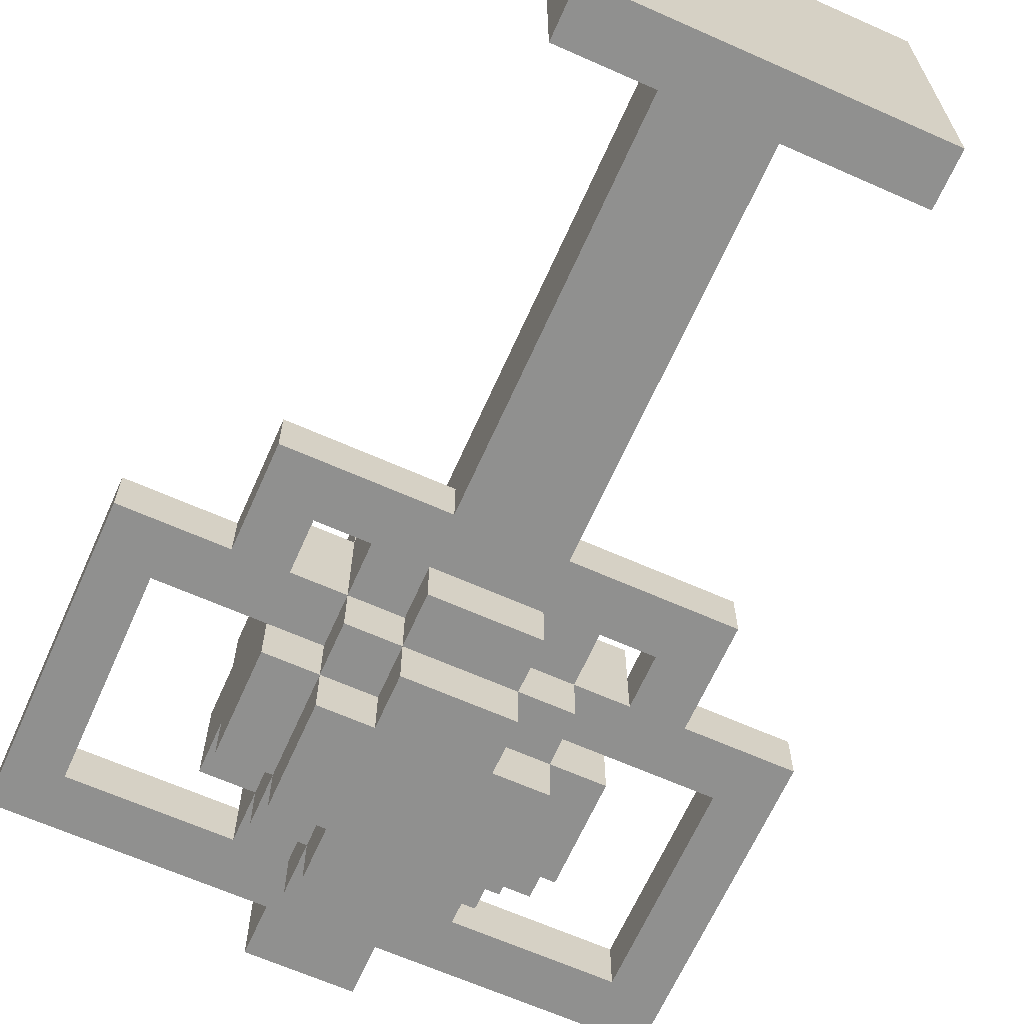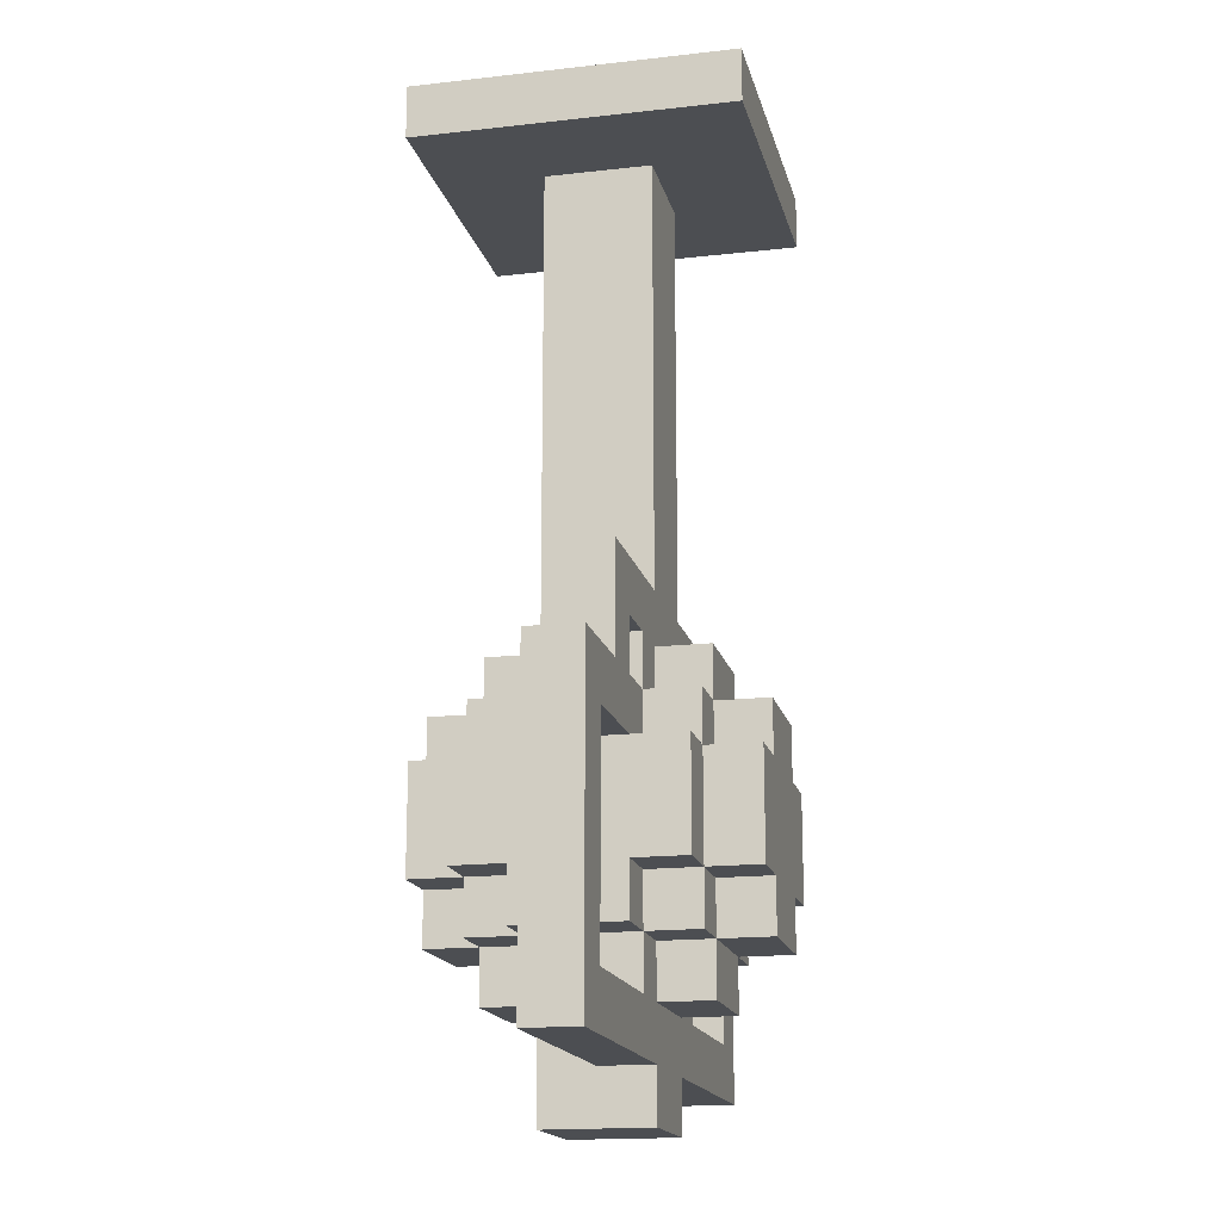
<metadata>
{"format":"obj","ext":"obj","renderer":"f3d","projection":"perspective","resolution":1024,"background":"white","views":[{"elev":-65.6,"azim":-24.0,"up":"+Y"},{"elev":-16.7,"azim":-77.0,"up":"+Z"}]}
</metadata>
<code>
o Lamp
v -0.7 0.1 -1.1
v -0.7 0 -1.1
v -0.7 0.1 -1.7
v -0.7 0 -1.7
v -0.5 0.1 -0.9
v -0.5 0 -0.9
v -0.5 0.1 -1.1
v -0.5 0 -1.1
v -0.4 0.4 0
v -0.4 -0.2 0
v -0.4 0.4 -0.1
v -0.4 -0.2 -0.1
v -0.4 0.2 -1.1
v -0.4 0.1 -1.1
v -0.4 0.3 -1.2
v -0.4 0.2 -1.2
v -0.4 0.1 -1.2
v -0.4 0 -1.2
v -0.4 -0.1 -1.2
v -0.4 0.3 -1.4
v -0.4 0.2 -1.4
v -0.4 0.1 -1.4
v -0.4 0 -1.4
v -0.4 -0.1 -1.4
v -0.4 0.2 -1.5
v -0.4 0 -1.5
v -0.3 0.2 -1
v -0.3 0.1 -1
v -0.3 0 -1
v -0.3 0.3 -1.1
v -0.3 0.2 -1.1
v -0.3 0 -1.1
v -0.3 -0.1 -1.1
v -0.3 0.4 -1.2
v -0.3 0.3 -1.2
v -0.3 0.2 -1.2
v -0.3 0 -1.2
v -0.3 -0.1 -1.2
v -0.3 -0.2 -1.2
v -0.3 0.4 -1.4
v -0.3 0.3 -1.4
v -0.3 0.2 -1.4
v -0.3 0 -1.4
v -0.3 -0.1 -1.4
v -0.3 -0.2 -1.4
v -0.3 0.3 -1.5
v -0.3 0.2 -1.5
v -0.3 0 -1.5
v -0.3 -0.1 -1.5
v -0.3 0.2 -1.6
v -0.3 0.1 -1.6
v -0.3 0 -1.6
v -0.2 0.2 -0.1
v -0.2 0 -0.1
v -0.2 0.1 -0.9
v -0.2 0 -0.9
v -0.2 0.3 -1
v -0.2 0.2 -1
v -0.2 0.1 -1
v -0.2 0 -1
v -0.2 -0.1 -1
v -0.2 0.4 -1.1
v -0.2 0.3 -1.1
v -0.2 0.2 -1.1
v -0.2 0 -1.1
v -0.2 -0.1 -1.1
v -0.2 -0.2 -1.1
v -0.2 0.4 -1.2
v -0.2 0.3 -1.2
v -0.2 -0.1 -1.2
v -0.2 -0.2 -1.2
v -0.2 0.4 -1.4
v -0.2 0.3 -1.4
v -0.2 -0.1 -1.4
v -0.2 -0.2 -1.4
v -0.2 0.4 -1.5
v -0.2 0.3 -1.5
v -0.2 0.2 -1.5
v -0.2 0 -1.5
v -0.2 -0.1 -1.5
v -0.2 -0.2 -1.5
v -0.2 0.3 -1.6
v -0.2 0.2 -1.6
v -0.2 0.1 -1.6
v -0.2 0 -1.6
v -0.2 -0.1 -1.6
v -0.2 0.1 -1.7
v -0.2 0 -1.7
v -0.2 0.2 -1.8
v -0.2 0 -1.8
v 0.2 0.1 -1
v 0.2 0 -1
v 0.2 0.1 -1.1
v 0.2 0 -1.1
v 0.4 0.1 -1.2
v 0.4 0 -1.2
v 0.4 0.1 -1.6
v 0.4 0 -1.6
v -0.6 0.1 -1.2
v -0.6 0 -1.2
v -0.6 0.1 -1.6
v -0.6 0 -1.6
v -0.4 0.1 -1
v -0.4 0 -1
v -0.4 0.1 -1.1
v -0.4 0 -1.1
v 0 0.2 -0.1
v 0 0 -0.1
v 0 0.1 -0.9
v 0 0 -0.9
v 0 0.3 -1
v 0 0.2 -1
v 0 0.1 -1
v 0 0 -1
v 0 -0.1 -1
v 0 0.4 -1.1
v 0 0.3 -1.1
v 0 0.2 -1.1
v 0 0 -1.1
v 0 -0.1 -1.1
v 0 -0.2 -1.1
v 0 0.4 -1.2
v 0 0.3 -1.2
v 0 -0.1 -1.2
v 0 -0.2 -1.2
v 0 0.4 -1.4
v 0 0.3 -1.4
v 0 -0.1 -1.4
v 0 -0.2 -1.4
v 0 0.4 -1.5
v 0 0.3 -1.5
v 0 0.2 -1.5
v 0 0 -1.5
v 0 -0.1 -1.5
v 0 -0.2 -1.5
v 0 0.3 -1.6
v 0 0.2 -1.6
v 0 0.1 -1.6
v 0 0 -1.6
v 0 -0.1 -1.6
v 0 0.1 -1.7
v 0 0 -1.7
v 0 0.2 -1.8
v 0 0 -1.8
v 0.1 0.2 -1
v 0.1 0.1 -1
v 0.1 0 -1
v 0.1 0.3 -1.1
v 0.1 0.2 -1.1
v 0.1 0 -1.1
v 0.1 -0.1 -1.1
v 0.1 0.4 -1.2
v 0.1 0.3 -1.2
v 0.1 0.2 -1.2
v 0.1 0 -1.2
v 0.1 -0.1 -1.2
v 0.1 -0.2 -1.2
v 0.1 0.4 -1.4
v 0.1 0.3 -1.4
v 0.1 0.2 -1.4
v 0.1 0 -1.4
v 0.1 -0.1 -1.4
v 0.1 -0.2 -1.4
v 0.1 0.3 -1.5
v 0.1 0.2 -1.5
v 0.1 0 -1.5
v 0.1 -0.1 -1.5
v 0.1 0.2 -1.6
v 0.1 0.1 -1.6
v 0.1 0 -1.6
v 0.2 0.4 0
v 0.2 -0.2 0
v 0.2 0.4 -0.1
v 0.2 -0.2 -0.1
v 0.2 0.2 -1.1
v 0.2 0.1 -1.1
v 0.2 0.3 -1.2
v 0.2 0.2 -1.2
v 0.2 0.1 -1.2
v 0.2 0 -1.2
v 0.2 -0.1 -1.2
v 0.2 0.3 -1.4
v 0.2 0.2 -1.4
v 0.2 0.1 -1.4
v 0.2 0 -1.4
v 0.2 -0.1 -1.4
v 0.2 0.2 -1.5
v 0.2 0 -1.5
v 0.3 0.1 -0.9
v 0.3 0 -0.9
v 0.3 0.1 -1.1
v 0.3 0 -1.1
v 0.5 0.1 -1.1
v 0.5 0 -1.1
v 0.5 0.1 -1.7
v 0.5 0 -1.7
v -0.4 0.4 0
v -0.4 0.4 -0.1
v -0.3 0.4 -1.2
v -0.3 0.4 -1.4
v -0.2 0.4 -1.1
v -0.2 0.4 -1.2
v -0.2 0.4 -1.4
v -0.2 0.4 -1.5
v 0 0.4 -1.1
v 0 0.4 -1.2
v 0 0.4 -1.4
v 0 0.4 -1.5
v 0.1 0.4 -1.2
v 0.1 0.4 -1.4
v 0.2 0.4 0
v 0.2 0.4 -0.1
v -0.4 0.3 -1.2
v -0.4 0.3 -1.4
v -0.3 0.3 -1.1
v -0.3 0.3 -1.2
v -0.3 0.3 -1.4
v -0.3 0.3 -1.5
v -0.2 0.3 -1
v -0.2 0.3 -1.1
v -0.2 0.3 -1.2
v -0.2 0.3 -1.4
v -0.2 0.3 -1.5
v -0.2 0.3 -1.6
v 0 0.3 -1
v 0 0.3 -1.1
v 0 0.3 -1.2
v 0 0.3 -1.4
v 0 0.3 -1.5
v 0 0.3 -1.6
v 0.1 0.3 -1.1
v 0.1 0.3 -1.2
v 0.1 0.3 -1.4
v 0.1 0.3 -1.5
v 0.2 0.3 -1.2
v 0.2 0.3 -1.4
v -0.4 0.2 -1.1
v -0.4 0.2 -1.2
v -0.4 0.2 -1.4
v -0.4 0.2 -1.5
v -0.3 0.2 -1
v -0.3 0.2 -1.1
v -0.3 0.2 -1.2
v -0.3 0.2 -1.4
v -0.3 0.2 -1.5
v -0.3 0.2 -1.6
v -0.2 0.2 -0.1
v -0.2 0.2 -1
v -0.2 0.2 -1.1
v -0.2 0.2 -1.5
v -0.2 0.2 -1.6
v -0.2 0.2 -1.8
v 0 0.2 -0.1
v 0 0.2 -1
v 0 0.2 -1.1
v 0 0.2 -1.5
v 0 0.2 -1.6
v 0 0.2 -1.8
v 0.1 0.2 -1
v 0.1 0.2 -1.1
v 0.1 0.2 -1.2
v 0.1 0.2 -1.4
v 0.1 0.2 -1.5
v 0.1 0.2 -1.6
v 0.2 0.2 -1.1
v 0.2 0.2 -1.2
v 0.2 0.2 -1.4
v 0.2 0.2 -1.5
v -0.7 0.1 -1.1
v -0.7 0.1 -1.7
v -0.6 0.1 -1.2
v -0.6 0.1 -1.6
v -0.5 0.1 -0.9
v -0.5 0.1 -1.1
v -0.4 0.1 -1
v -0.4 0.1 -1.1
v -0.4 0.1 -1.2
v -0.3 0.1 -1
v -0.3 0.1 -1.6
v -0.2 0.1 -0.9
v -0.2 0.1 -1
v -0.2 0.1 -1.6
v -0.2 0.1 -1.7
v 0 0.1 -0.9
v 0 0.1 -1
v 0 0.1 -1.6
v 0 0.1 -1.7
v 0.1 0.1 -1
v 0.1 0.1 -1.6
v 0.2 0.1 -1
v 0.2 0.1 -1.1
v 0.2 0.1 -1.2
v 0.3 0.1 -0.9
v 0.3 0.1 -1.1
v 0.4 0.1 -1.2
v 0.4 0.1 -1.6
v 0.5 0.1 -1.1
v 0.5 0.1 -1.7
v -0.7 0 -1.1
v -0.7 0 -1.7
v -0.6 0 -1.2
v -0.6 0 -1.6
v -0.5 0 -0.9
v -0.5 0 -1.1
v -0.4 0 -1
v -0.4 0 -1.1
v -0.4 0 -1.2
v -0.4 0 -1.4
v -0.4 0 -1.5
v -0.3 0 -1
v -0.3 0 -1.1
v -0.3 0 -1.2
v -0.3 0 -1.4
v -0.3 0 -1.5
v -0.3 0 -1.6
v -0.2 0 -0.1
v -0.2 0 -0.9
v -0.2 0 -1
v -0.2 0 -1.1
v -0.2 0 -1.5
v -0.2 0 -1.6
v -0.2 0 -1.7
v -0.2 0 -1.8
v 0 0 -0.1
v 0 0 -0.9
v 0 0 -1
v 0 0 -1.1
v 0 0 -1.5
v 0 0 -1.6
v 0 0 -1.7
v 0 0 -1.8
v 0.1 0 -1
v 0.1 0 -1.1
v 0.1 0 -1.2
v 0.1 0 -1.4
v 0.1 0 -1.5
v 0.1 0 -1.6
v 0.2 0 -1
v 0.2 0 -1.1
v 0.2 0 -1.2
v 0.2 0 -1.4
v 0.2 0 -1.5
v 0.3 0 -0.9
v 0.3 0 -1.1
v 0.4 0 -1.2
v 0.4 0 -1.6
v 0.5 0 -1.1
v 0.5 0 -1.7
v -0.4 -0.1 -1.2
v -0.4 -0.1 -1.4
v -0.3 -0.1 -1.1
v -0.3 -0.1 -1.2
v -0.3 -0.1 -1.4
v -0.3 -0.1 -1.5
v -0.2 -0.1 -1
v -0.2 -0.1 -1.1
v -0.2 -0.1 -1.2
v -0.2 -0.1 -1.4
v -0.2 -0.1 -1.5
v -0.2 -0.1 -1.6
v 0 -0.1 -1
v 0 -0.1 -1.1
v 0 -0.1 -1.2
v 0 -0.1 -1.4
v 0 -0.1 -1.5
v 0 -0.1 -1.6
v 0.1 -0.1 -1.1
v 0.1 -0.1 -1.2
v 0.1 -0.1 -1.4
v 0.1 -0.1 -1.5
v 0.2 -0.1 -1.2
v 0.2 -0.1 -1.4
v -0.4 -0.2 0
v -0.4 -0.2 -0.1
v -0.3 -0.2 -1.2
v -0.3 -0.2 -1.4
v -0.2 -0.2 -1.1
v -0.2 -0.2 -1.2
v -0.2 -0.2 -1.4
v -0.2 -0.2 -1.5
v 0 -0.2 -1.1
v 0 -0.2 -1.2
v 0 -0.2 -1.4
v 0 -0.2 -1.5
v 0.1 -0.2 -1.2
v 0.1 -0.2 -1.4
v 0.2 -0.2 0
v 0.2 -0.2 -0.1
v -0.4 0.4 0
v 0.2 0.4 0
v -0.2 0.2 0
v 0 0.2 0
v -0.2 0 0
v 0 0 0
v -0.4 -0.2 0
v 0.2 -0.2 0
v -0.5 0.1 -0.9
v -0.2 0.1 -0.9
v 0 0.1 -0.9
v 0.3 0.1 -0.9
v -0.5 0 -0.9
v -0.2 0 -0.9
v 0 0 -0.9
v 0.3 0 -0.9
v -0.2 0.3 -1
v 0 0.3 -1
v -0.3 0.2 -1
v -0.2 0.2 -1
v 0 0.2 -1
v 0.1 0.2 -1
v -0.3 0.1 -1
v -0.2 0.1 -1
v 0 0.1 -1
v 0.1 0.1 -1
v -0.2 0 -1
v 0 0 -1
v -0.2 -0.1 -1
v 0 -0.1 -1
v -0.2 0.4 -1.1
v 0 0.4 -1.1
v -0.3 0.3 -1.1
v -0.2 0.3 -1.1
v 0 0.3 -1.1
v 0.1 0.3 -1.1
v -0.4 0.2 -1.1
v -0.3 0.2 -1.1
v -0.2 0.2 -1.1
v 0 0.2 -1.1
v 0.1 0.2 -1.1
v 0.2 0.2 -1.1
v -0.7 0.1 -1.1
v -0.5 0.1 -1.1
v -0.4 0.1 -1.1
v 0.2 0.1 -1.1
v 0.3 0.1 -1.1
v 0.5 0.1 -1.1
v -0.7 0 -1.1
v -0.5 0 -1.1
v -0.4 0 -1.1
v -0.3 0 -1.1
v -0.2 0 -1.1
v 0 0 -1.1
v 0.1 0 -1.1
v 0.2 0 -1.1
v 0.3 0 -1.1
v 0.5 0 -1.1
v -0.3 -0.1 -1.1
v -0.2 -0.1 -1.1
v 0 -0.1 -1.1
v 0.1 -0.1 -1.1
v -0.2 -0.2 -1.1
v 0 -0.2 -1.1
v -0.3 0.4 -1.2
v -0.2 0.4 -1.2
v 0 0.4 -1.2
v 0.1 0.4 -1.2
v -0.4 0.3 -1.2
v -0.3 0.3 -1.2
v -0.2 0.3 -1.2
v 0 0.3 -1.2
v 0.1 0.3 -1.2
v 0.2 0.3 -1.2
v -0.4 0.2 -1.2
v -0.3 0.2 -1.2
v 0.1 0.2 -1.2
v 0.2 0.2 -1.2
v -0.4 0 -1.2
v -0.3 0 -1.2
v 0.1 0 -1.2
v 0.2 0 -1.2
v -0.4 -0.1 -1.2
v -0.3 -0.1 -1.2
v -0.2 -0.1 -1.2
v 0 -0.1 -1.2
v 0.1 -0.1 -1.2
v 0.2 -0.1 -1.2
v -0.3 -0.2 -1.2
v -0.2 -0.2 -1.2
v 0 -0.2 -1.2
v 0.1 -0.2 -1.2
v -0.6 0.1 -1.6
v -0.3 0.1 -1.6
v 0.1 0.1 -1.6
v 0.4 0.1 -1.6
v -0.6 0 -1.6
v -0.3 0 -1.6
v 0.1 0 -1.6
v 0.4 0 -1.6
v -0.4 0.4 -0.1
v 0.2 0.4 -0.1
v -0.2 0.2 -0.1
v 0 0.2 -0.1
v -0.2 0 -0.1
v 0 0 -0.1
v -0.4 -0.2 -0.1
v 0.2 -0.2 -0.1
v -0.4 0.1 -1
v -0.3 0.1 -1
v 0.1 0.1 -1
v 0.2 0.1 -1
v -0.4 0 -1
v -0.3 0 -1
v 0.1 0 -1
v 0.2 0 -1
v -0.6 0.1 -1.2
v -0.4 0.1 -1.2
v 0.2 0.1 -1.2
v 0.4 0.1 -1.2
v -0.6 0 -1.2
v -0.4 0 -1.2
v 0.2 0 -1.2
v 0.4 0 -1.2
v -0.3 0.4 -1.4
v -0.2 0.4 -1.4
v 0 0.4 -1.4
v 0.1 0.4 -1.4
v -0.4 0.3 -1.4
v -0.3 0.3 -1.4
v -0.2 0.3 -1.4
v 0 0.3 -1.4
v 0.1 0.3 -1.4
v 0.2 0.3 -1.4
v -0.4 0.2 -1.4
v -0.3 0.2 -1.4
v 0.1 0.2 -1.4
v 0.2 0.2 -1.4
v -0.4 0 -1.4
v -0.3 0 -1.4
v 0.1 0 -1.4
v 0.2 0 -1.4
v -0.4 -0.1 -1.4
v -0.3 -0.1 -1.4
v -0.2 -0.1 -1.4
v 0 -0.1 -1.4
v 0.1 -0.1 -1.4
v 0.2 -0.1 -1.4
v -0.3 -0.2 -1.4
v -0.2 -0.2 -1.4
v 0 -0.2 -1.4
v 0.1 -0.2 -1.4
v -0.2 0.4 -1.5
v 0 0.4 -1.5
v -0.3 0.3 -1.5
v -0.2 0.3 -1.5
v 0 0.3 -1.5
v 0.1 0.3 -1.5
v -0.4 0.2 -1.5
v -0.3 0.2 -1.5
v -0.2 0.2 -1.5
v 0 0.2 -1.5
v 0.1 0.2 -1.5
v 0.2 0.2 -1.5
v -0.4 0 -1.5
v -0.3 0 -1.5
v -0.2 0 -1.5
v 0 0 -1.5
v 0.1 0 -1.5
v 0.2 0 -1.5
v -0.3 -0.1 -1.5
v -0.2 -0.1 -1.5
v 0 -0.1 -1.5
v 0.1 -0.1 -1.5
v -0.2 -0.2 -1.5
v 0 -0.2 -1.5
v -0.2 0.3 -1.6
v 0 0.3 -1.6
v -0.3 0.2 -1.6
v -0.2 0.2 -1.6
v 0 0.2 -1.6
v 0.1 0.2 -1.6
v -0.3 0.1 -1.6
v -0.2 0.1 -1.6
v 0 0.1 -1.6
v 0.1 0.1 -1.6
v -0.2 0 -1.6
v 0 0 -1.6
v -0.2 -0.1 -1.6
v 0 -0.1 -1.6
v -0.7 0.1 -1.7
v -0.2 0.1 -1.7
v 0 0.1 -1.7
v 0.5 0.1 -1.7
v -0.7 0 -1.7
v -0.2 0 -1.7
v 0 0 -1.7
v 0.5 0 -1.7
v -0.2 0.2 -1.8
v 0 0.2 -1.8
v -0.2 0 -1.8
v 0 0 -1.8
f 3 2 1
f 4 2 3
f 7 6 5
f 8 6 7
f 11 10 9
f 12 10 11
f 16 14 13
f 17 14 16
f 20 16 15
f 20 17 16
f 21 17 20
f 22 18 17
f 22 17 21
f 23 19 18
f 23 18 22
f 24 19 23
f 25 22 21
f 25 23 22
f 26 23 25
f 31 28 27
f 31 29 28
f 32 29 31
f 35 31 30
f 36 31 35
f 37 33 32
f 38 33 37
f 40 35 34
f 41 35 40
f 44 39 38
f 45 39 44
f 46 42 41
f 47 42 46
f 48 44 43
f 49 44 48
f 50 48 47
f 51 48 50
f 52 48 51
f 55 54 53
f 56 54 55
f 58 55 53
f 59 55 58
f 63 58 57
f 64 58 63
f 65 61 60
f 66 61 65
f 68 63 62
f 69 63 68
f 70 67 66
f 71 67 70
f 76 73 72
f 77 73 76
f 80 75 74
f 81 75 80
f 82 78 77
f 83 78 82
f 85 80 79
f 86 80 85
f 87 84 83
f 89 87 83
f 89 88 87
f 90 88 89
f 93 92 91
f 94 92 93
f 97 96 95
f 98 96 97
f 99 100 101
f 101 100 102
f 103 104 105
f 105 104 106
f 107 108 109
f 109 108 110
f 107 109 112
f 112 109 113
f 111 112 117
f 117 112 118
f 114 115 119
f 119 115 120
f 116 117 122
f 122 117 123
f 120 121 124
f 124 121 125
f 126 127 130
f 130 127 131
f 128 129 134
f 134 129 135
f 131 132 136
f 136 132 137
f 133 134 139
f 139 134 140
f 137 138 141
f 137 141 143
f 141 142 143
f 143 142 144
f 145 146 149
f 146 147 149
f 149 147 150
f 148 149 153
f 153 149 154
f 150 151 155
f 155 151 156
f 152 153 158
f 158 153 159
f 156 157 162
f 162 157 163
f 159 160 164
f 164 160 165
f 161 162 166
f 166 162 167
f 165 166 168
f 168 166 169
f 169 166 170
f 171 172 173
f 173 172 174
f 175 176 178
f 178 176 179
f 177 178 182
f 178 179 183
f 182 178 183
f 180 181 184
f 183 179 184
f 179 180 184
f 184 181 185
f 185 181 186
f 183 184 187
f 184 185 187
f 187 185 188
f 189 190 191
f 191 190 192
f 193 194 195
f 195 194 196
f 202 200 199
f 203 200 202
f 205 202 201
f 206 203 202
f 206 202 205
f 207 204 203
f 207 203 206
f 208 204 207
f 209 207 206
f 210 207 209
f 211 198 197
f 212 198 211
f 216 214 213
f 217 214 216
f 220 216 215
f 221 216 220
f 222 218 217
f 223 218 222
f 225 220 219
f 226 220 225
f 229 224 223
f 230 224 229
f 231 227 226
f 232 227 231
f 233 229 228
f 234 229 233
f 235 233 232
f 236 233 235
f 242 238 237
f 243 238 242
f 244 240 239
f 245 240 244
f 248 242 241
f 249 242 248
f 250 246 245
f 251 246 250
f 253 248 247
f 254 248 253
f 257 252 251
f 258 252 257
f 259 255 254
f 260 255 259
f 263 257 256
f 264 257 263
f 265 261 260
f 266 261 265
f 267 263 262
f 268 263 267
f 271 270 269
f 272 270 271
f 274 271 269
f 275 274 273
f 276 271 274
f 276 274 275
f 277 271 276
f 278 275 273
f 279 270 272
f 280 278 273
f 281 278 280
f 282 270 279
f 283 270 282
f 288 285 284
f 289 287 286
f 290 288 284
f 293 290 284
f 293 292 291
f 293 291 290
f 294 292 293
f 295 292 294
f 296 287 289
f 297 295 294
f 297 296 295
f 298 287 296
f 298 296 297
f 299 300 301
f 301 300 302
f 299 301 304
f 303 304 305
f 304 301 306
f 305 304 306
f 306 301 307
f 303 305 310
f 306 307 311
f 311 307 312
f 308 309 313
f 313 309 314
f 302 300 315
f 303 310 317
f 310 311 318
f 317 310 318
f 318 311 319
f 314 315 320
f 315 300 321
f 320 315 321
f 321 300 322
f 316 317 324
f 317 318 324
f 324 318 325
f 325 318 326
f 322 323 329
f 321 322 329
f 329 323 330
f 330 323 331
f 326 327 332
f 325 326 332
f 332 327 333
f 328 329 336
f 329 330 337
f 336 329 337
f 325 332 338
f 333 334 339
f 339 334 340
f 335 336 341
f 341 336 342
f 339 340 343
f 325 338 343
f 338 339 343
f 343 340 344
f 344 340 345
f 337 330 346
f 344 345 347
f 345 346 347
f 346 330 348
f 347 346 348
f 349 350 352
f 352 350 353
f 351 352 356
f 356 352 357
f 353 354 358
f 358 354 359
f 355 356 361
f 361 356 362
f 359 360 365
f 365 360 366
f 362 363 367
f 367 363 368
f 364 365 369
f 369 365 370
f 368 369 371
f 371 369 372
f 375 376 378
f 378 376 379
f 377 378 381
f 378 379 382
f 381 378 382
f 379 380 383
f 382 379 383
f 383 380 384
f 382 383 385
f 385 383 386
f 373 374 387
f 387 374 388
f 391 390 389
f 392 390 391
f 393 391 389
f 393 392 391
f 394 390 392
f 394 392 393
f 395 393 389
f 395 394 393
f 396 390 394
f 396 394 395
f 401 398 397
f 402 398 401
f 403 400 399
f 404 400 403
f 408 406 405
f 409 406 408
f 411 408 407
f 412 408 411
f 413 410 409
f 414 410 413
f 417 416 415
f 418 416 417
f 422 420 419
f 423 420 422
f 426 422 421
f 427 422 426
f 428 424 423
f 429 424 428
f 433 426 425
f 434 430 429
f 437 432 431
f 438 432 437
f 439 426 433
f 440 426 439
f 443 434 429
f 444 434 443
f 445 436 435
f 446 436 445
f 447 441 440
f 448 441 447
f 449 443 442
f 450 443 449
f 451 449 448
f 452 449 451
f 458 454 453
f 459 454 458
f 460 456 455
f 461 456 460
f 463 458 457
f 464 458 463
f 465 462 461
f 466 462 465
f 471 468 467
f 472 468 471
f 475 470 469
f 476 470 475
f 477 473 472
f 478 473 477
f 479 475 474
f 480 475 479
f 485 482 481
f 486 482 485
f 487 484 483
f 488 484 487
f 489 490 491
f 491 490 492
f 489 491 493
f 492 490 494
f 489 493 495
f 493 494 495
f 494 490 496
f 495 494 496
f 497 498 501
f 501 498 502
f 499 500 503
f 503 500 504
f 505 506 509
f 509 506 510
f 507 508 511
f 511 508 512
f 513 514 518
f 518 514 519
f 515 516 520
f 520 516 521
f 517 518 523
f 523 518 524
f 521 522 525
f 525 522 526
f 527 528 531
f 531 528 532
f 529 530 535
f 535 530 536
f 532 533 537
f 537 533 538
f 534 535 539
f 539 535 540
f 541 542 544
f 544 542 545
f 543 544 548
f 548 544 549
f 545 546 550
f 550 546 551
f 547 548 553
f 553 548 554
f 551 552 557
f 557 552 558
f 554 555 559
f 559 555 560
f 556 557 561
f 561 557 562
f 560 561 563
f 563 561 564
f 565 566 568
f 568 566 569
f 567 568 571
f 571 568 572
f 569 570 573
f 573 570 574
f 575 576 577
f 577 576 578
f 579 580 583
f 583 580 584
f 581 582 585
f 585 582 586
f 587 588 589
f 589 588 590

</code>
